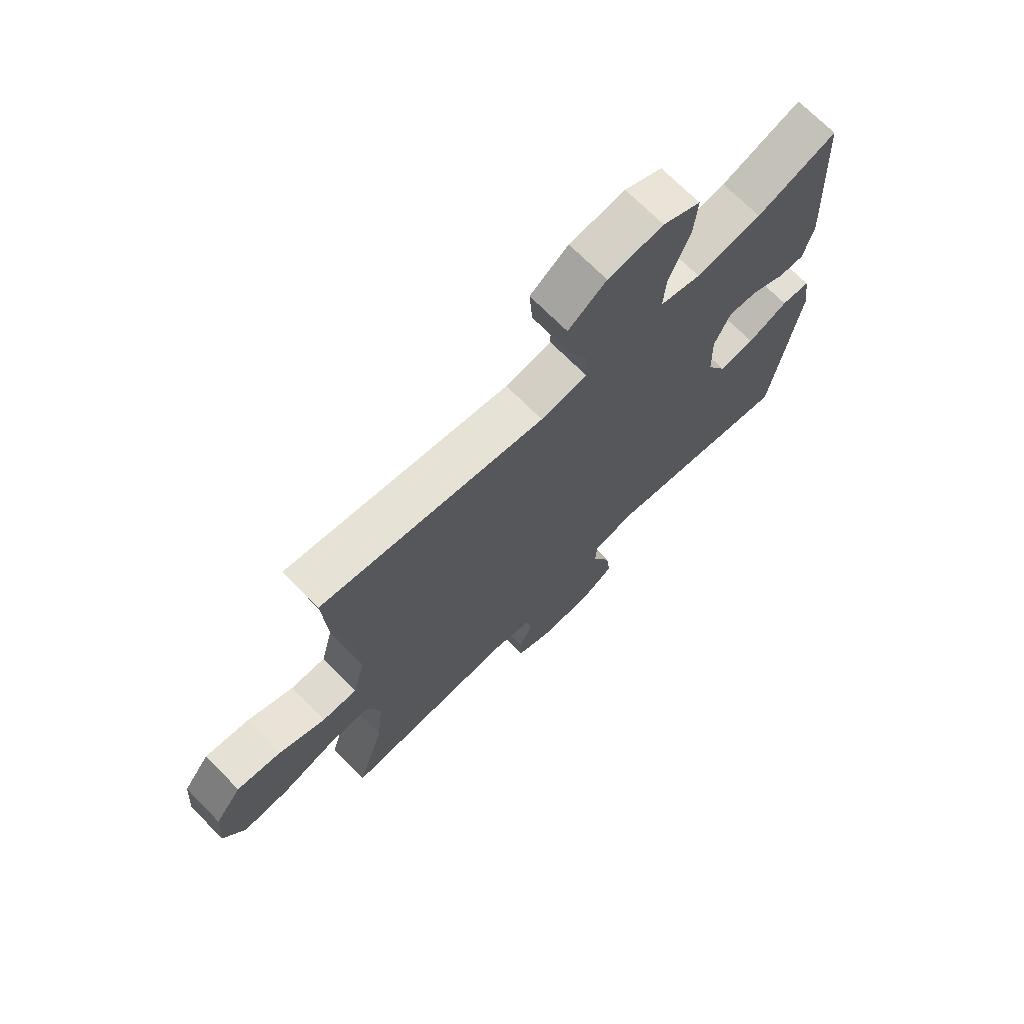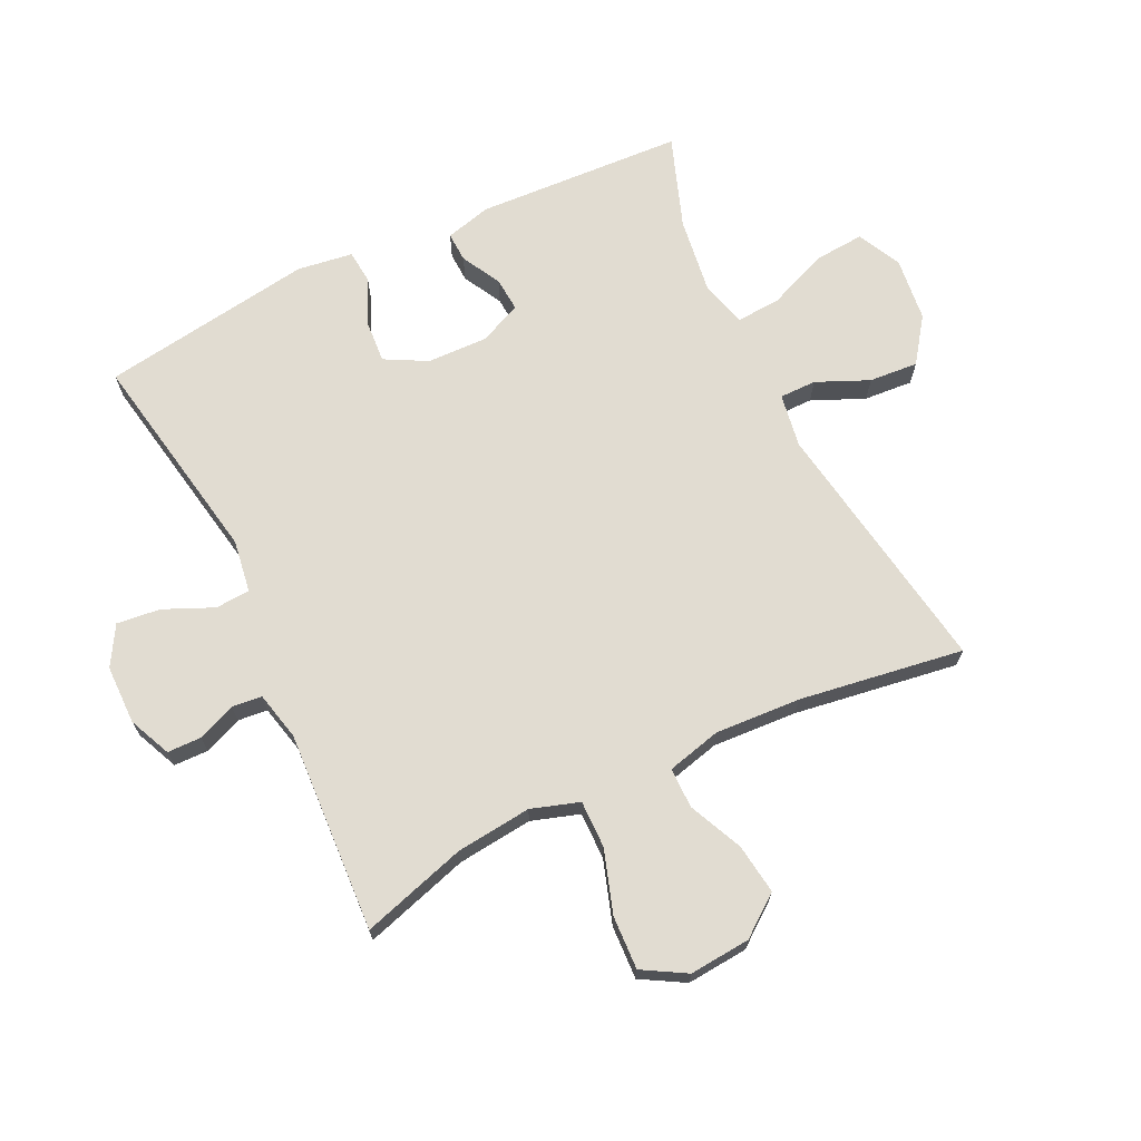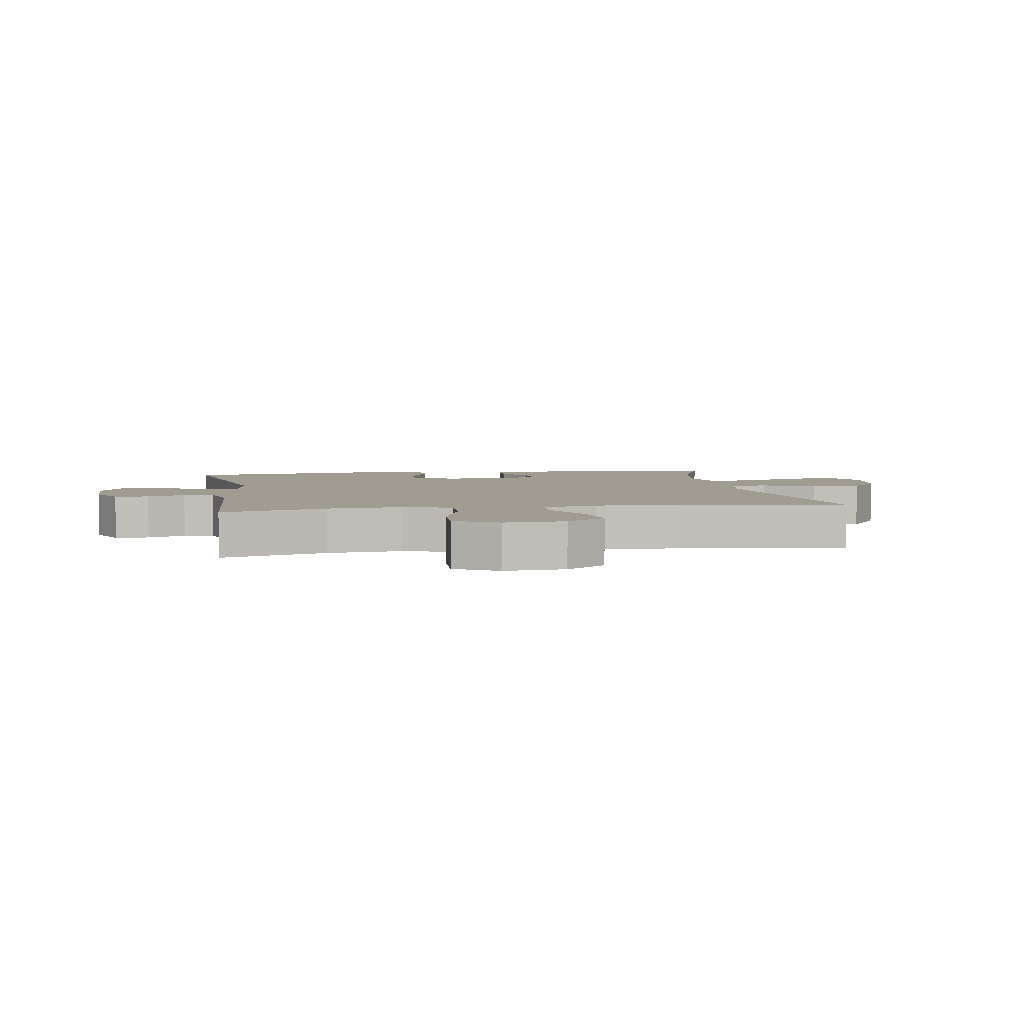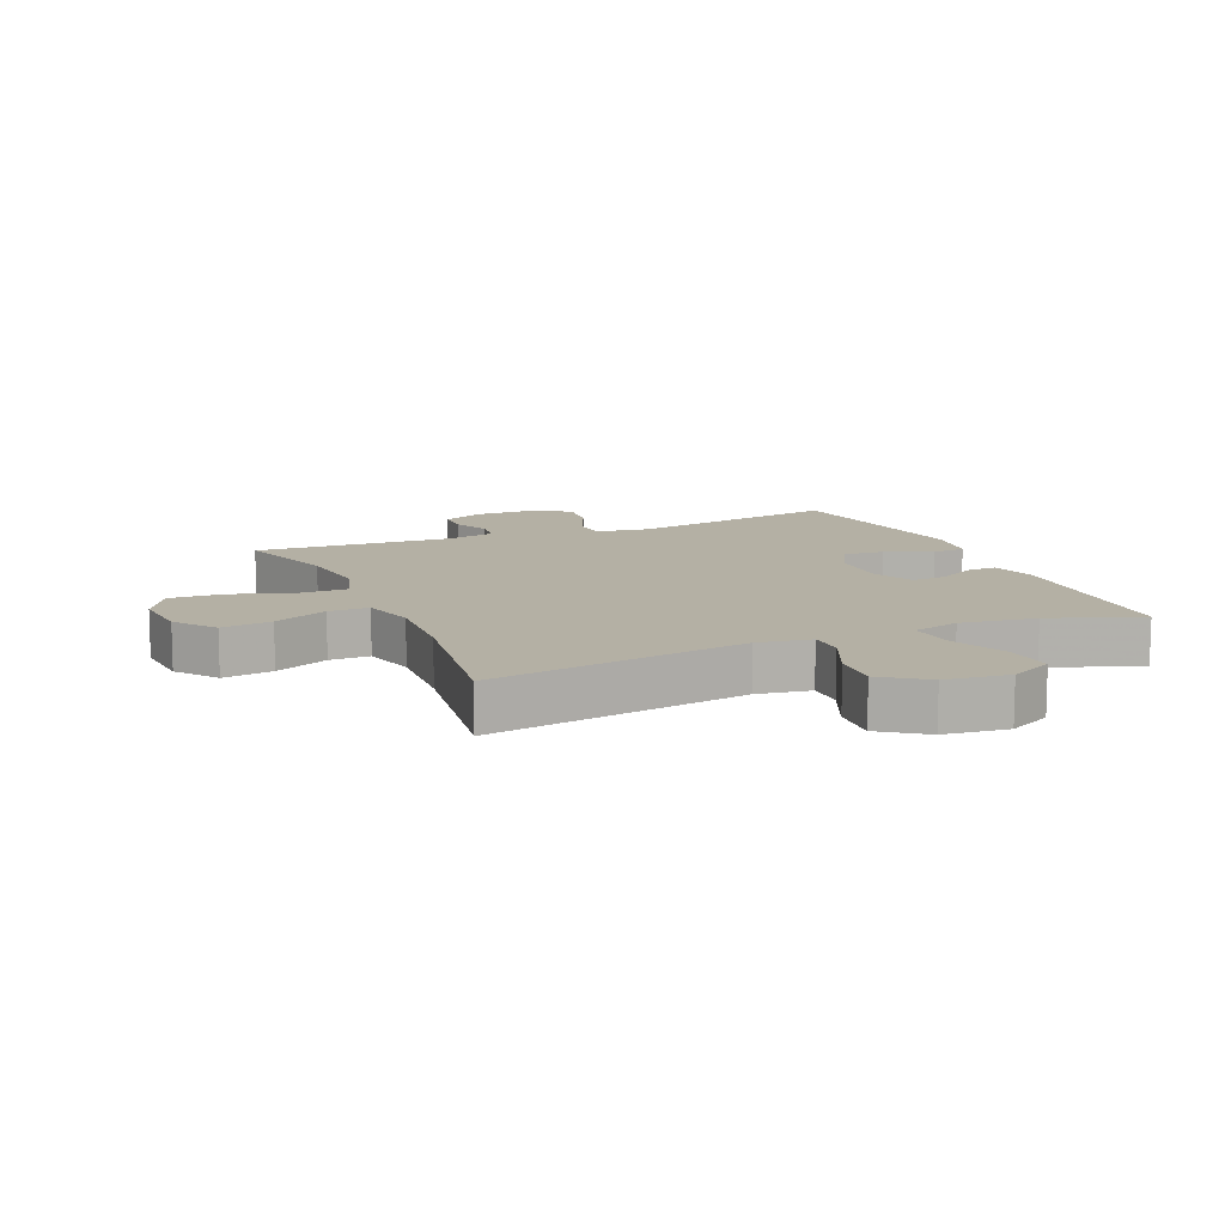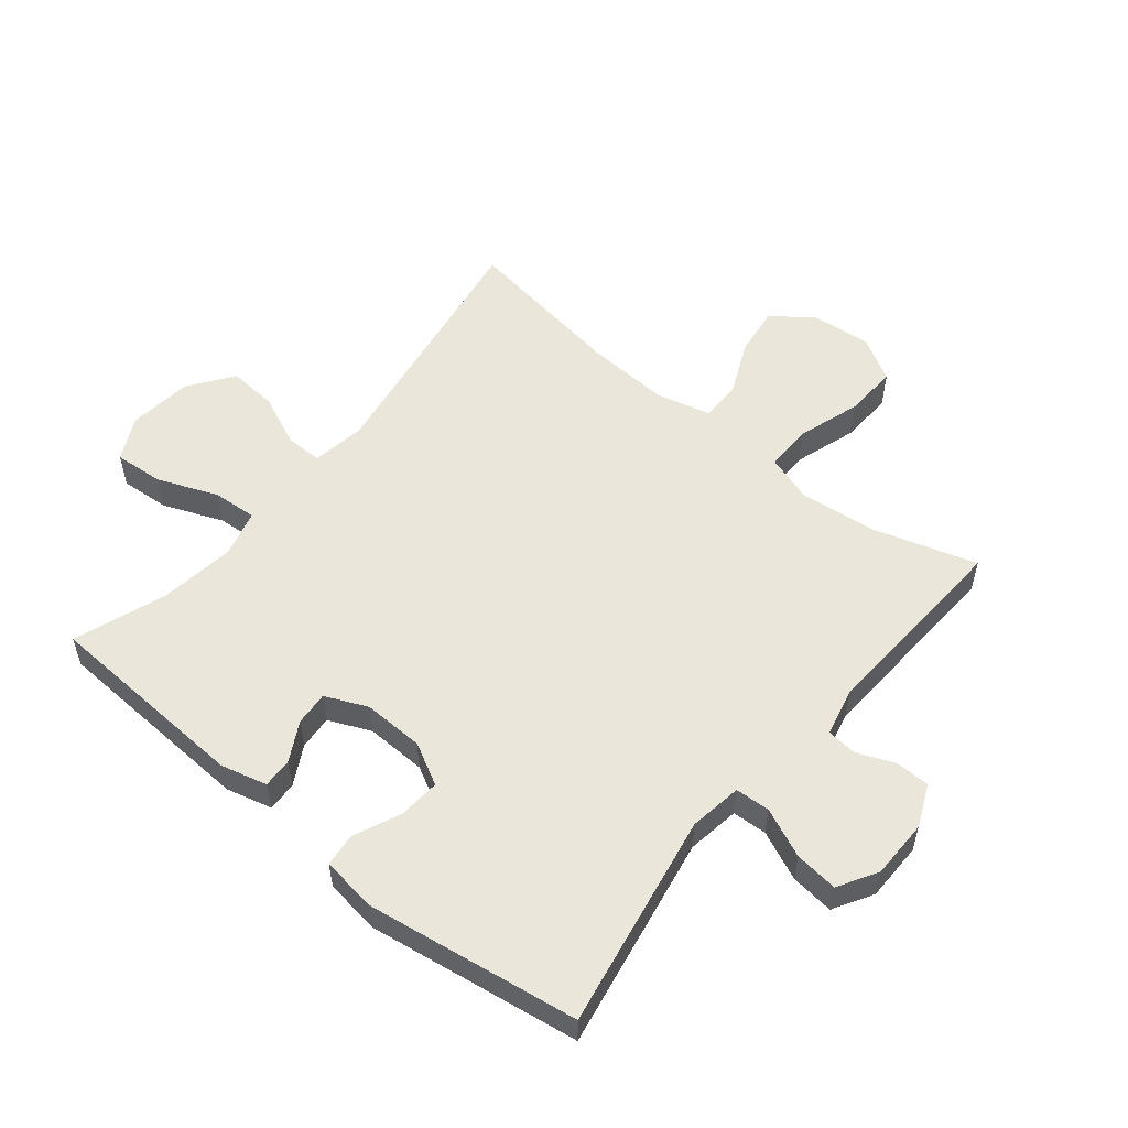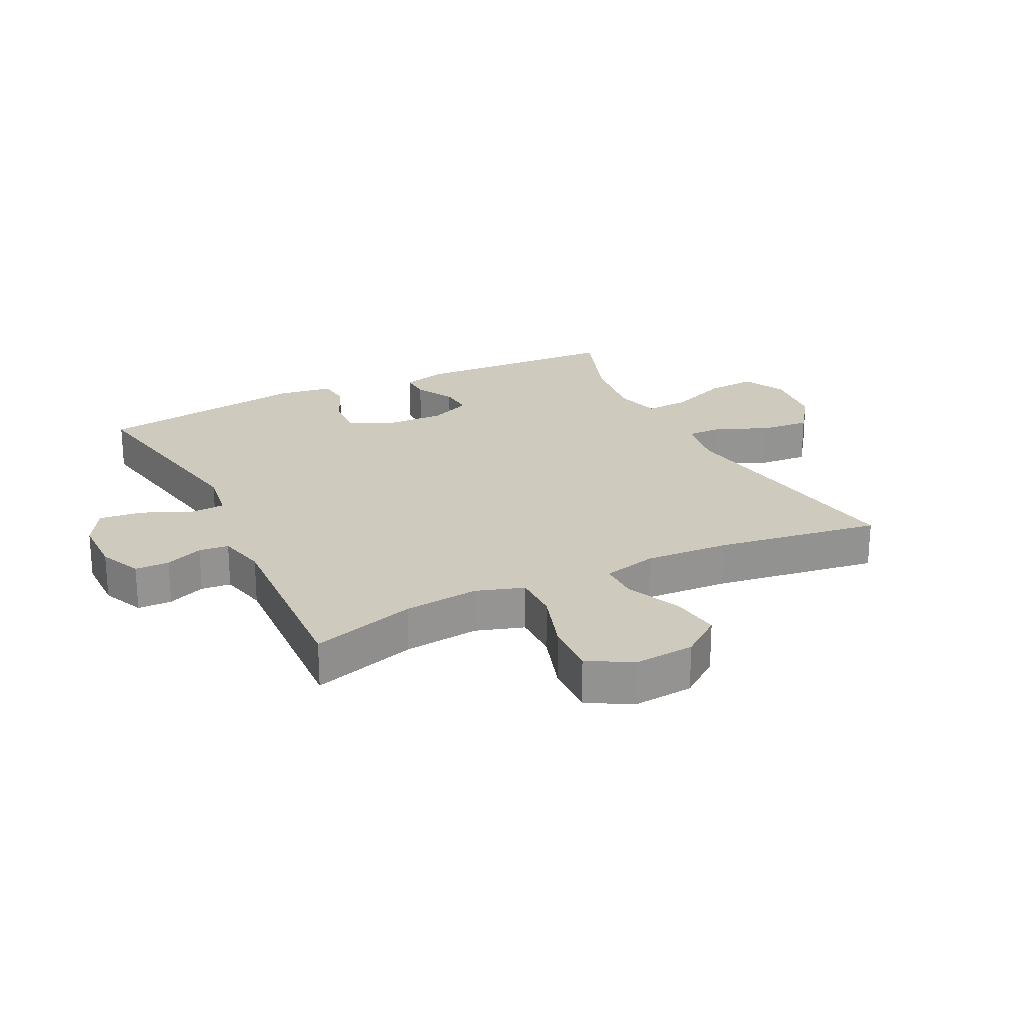
<metadata>
{"format":"obj","ext":"obj","renderer":"f3d","projection":"perspective","resolution":1024,"background":"white","views":[{"elev":70.8,"azim":-44.6,"up":"+Z"},{"elev":69.1,"azim":-115.8,"up":"+Y"},{"elev":4.3,"azim":-99.2,"up":"+Y"},{"elev":11.5,"azim":-23.3,"up":"+Y"},{"elev":54.7,"azim":129.2,"up":"+Y"},{"elev":23.2,"azim":-116.4,"up":"+Y"}]}
</metadata>
<code>
v -0.5 0.07 0.5
v -0.083 0.07 0.434
v 0.003 0.07 0.448
v 0.003 0.07 0.507
v -0.034 0.07 0.591
v -0.04 0.07 0.67
v 0.031 0.07 0.721
v 0.134 0.07 0.733
v 0.204 0.07 0.698
v 0.198 0.07 0.618
v 0.159 0.07 0.522
v 0.154 0.07 0.45
v 0.23 0.07 0.43
v 0.352 0.07 0.447
v 0.5 0.07 0.5
v 0.518 0.07 0.166
v 0.499 0.07 0.092
v 0.451 0.07 0.094
v 0.388 0.07 0.128
v 0.333 0.07 0.132
v 0.303 0.07 0.064
v 0.306 0.07 -0.034
v 0.342 0.07 -0.101
v 0.409 0.07 -0.096
v 0.484 0.07 -0.063
v 0.538 0.07 -0.068
v 0.551 0.07 -0.157
v 0.5 0.07 -0.5
v 0.153 0.07 -0.438
v 0.068 0.07 -0.451
v 0.065 0.07 -0.507
v 0.1 0.07 -0.586
v 0.108 0.07 -0.656
v 0.045 0.07 -0.693
v -0.05 0.07 -0.694
v -0.118 0.07 -0.664
v -0.119 0.07 -0.609
v -0.094 0.07 -0.548
v -0.099 0.07 -0.5
v -0.177 0.07 -0.482
v -0.5 0.07 -0.5
v -0.449 0.07 -0.331
v -0.436 0.07 -0.21
v -0.461 0.07 -0.133
v -0.537 0.07 -0.134
v -0.638 0.07 -0.167
v -0.724 0.07 -0.171
v -0.764 0.07 -0.102
v -0.756 0.07 -0.004
v -0.707 0.07 0.061
v -0.626 0.07 0.05
v -0.539 0.07 0.011
v -0.474 0.07 0.011
v -0.452 0.07 0.099
v -0.46 0.07 0.236
v -0.5 0 0.5
v -0.083 0 0.434
v 0.003 0 0.448
v 0.003 0 0.507
v -0.034 0 0.591
v -0.04 0 0.67
v 0.031 0 0.721
v 0.134 0 0.733
v 0.204 0 0.698
v 0.198 0 0.618
v 0.159 0 0.522
v 0.154 0 0.45
v 0.23 0 0.43
v 0.352 0 0.447
v 0.5 0 0.5
v 0.518 0 0.166
v 0.499 0 0.092
v 0.451 0 0.094
v 0.388 0 0.128
v 0.333 0 0.132
v 0.303 0 0.064
v 0.306 0 -0.034
v 0.342 0 -0.101
v 0.409 0 -0.096
v 0.484 0 -0.063
v 0.538 0 -0.068
v 0.551 0 -0.157
v 0.5 0 -0.5
v 0.153 0 -0.438
v 0.068 0 -0.451
v 0.065 0 -0.507
v 0.1 0 -0.586
v 0.108 0 -0.656
v 0.045 0 -0.693
v -0.05 0 -0.694
v -0.118 0 -0.664
v -0.119 0 -0.609
v -0.094 0 -0.548
v -0.099 0 -0.5
v -0.177 0 -0.482
v -0.5 0 -0.5
v -0.449 0 -0.331
v -0.436 0 -0.21
v -0.461 0 -0.133
v -0.537 0 -0.134
v -0.638 0 -0.167
v -0.724 0 -0.171
v -0.764 0 -0.102
v -0.756 0 -0.004
v -0.707 0 0.061
v -0.626 0 0.05
v -0.539 0 0.011
v -0.474 0 0.011
v -0.452 0 0.099
v -0.46 0 0.236
f 50 51 52
f 49 50 52
f 48 49 52
f 47 48 52
f 46 47 52
f 45 46 52
f 44 45 52 53
f 43 44 53 54
f 40 41 42
f 39 40 42 43
f 36 37 38
f 35 36 38
f 34 35 38
f 33 34 38
f 32 33 38
f 31 32 38
f 30 31 38 39
f 27 28 29
f 26 27 29
f 25 26 29
f 24 25 29
f 23 24 29 30
f 39 43 54
f 30 39 54
f 23 30 54
f 22 23 54
f 17 18 19
f 16 17 19
f 15 16 19
f 14 15 19
f 13 14 19 20
f 12 13 20 21
f 9 10 11
f 8 9 11
f 7 8 11
f 6 7 11
f 5 6 11
f 4 5 11
f 3 4 11 12
f 22 54 55
f 21 22 55
f 12 21 55
f 3 12 55
f 2 3 55
f 1 2 55
f 107 106 105
f 107 105 104
f 107 104 103
f 107 103 102
f 107 102 101
f 107 101 100
f 108 107 100 99
f 109 108 99 98
f 97 96 95
f 98 97 95 94
f 93 92 91
f 93 91 90
f 93 90 89
f 93 89 88
f 93 88 87
f 93 87 86
f 94 93 86 85
f 84 83 82
f 84 82 81
f 84 81 80
f 84 80 79
f 85 84 79 78
f 109 98 94
f 109 94 85
f 109 85 78
f 109 78 77
f 74 73 72
f 74 72 71
f 74 71 70
f 74 70 69
f 75 74 69 68
f 76 75 68 67
f 66 65 64
f 66 64 63
f 66 63 62
f 66 62 61
f 66 61 60
f 66 60 59
f 67 66 59 58
f 110 109 77
f 110 77 76
f 110 76 67
f 110 67 58
f 110 58 57
f 110 57 56
f 1 56 57 2
f 2 57 58 3
f 3 58 59 4
f 4 59 60 5
f 5 60 61 6
f 6 61 62 7
f 7 62 63 8
f 8 63 64 9
f 9 64 65 10
f 10 65 66 11
f 11 66 67 12
f 12 67 68 13
f 13 68 69 14
f 14 69 70 15
f 15 70 71 16
f 16 71 72 17
f 17 72 73 18
f 18 73 74 19
f 19 74 75 20
f 20 75 76 21
f 21 76 77 22
f 22 77 78 23
f 23 78 79 24
f 24 79 80 25
f 25 80 81 26
f 26 81 82 27
f 27 82 83 28
f 28 83 84 29
f 29 84 85 30
f 30 85 86 31
f 31 86 87 32
f 32 87 88 33
f 33 88 89 34
f 34 89 90 35
f 35 90 91 36
f 36 91 92 37
f 37 92 93 38
f 38 93 94 39
f 39 94 95 40
f 40 95 96 41
f 41 96 97 42
f 42 97 98 43
f 43 98 99 44
f 44 99 100 45
f 45 100 101 46
f 46 101 102 47
f 47 102 103 48
f 48 103 104 49
f 49 104 105 50
f 50 105 106 51
f 51 106 107 52
f 52 107 108 53
f 53 108 109 54
f 54 109 110 55
f 55 110 56 1

</code>
